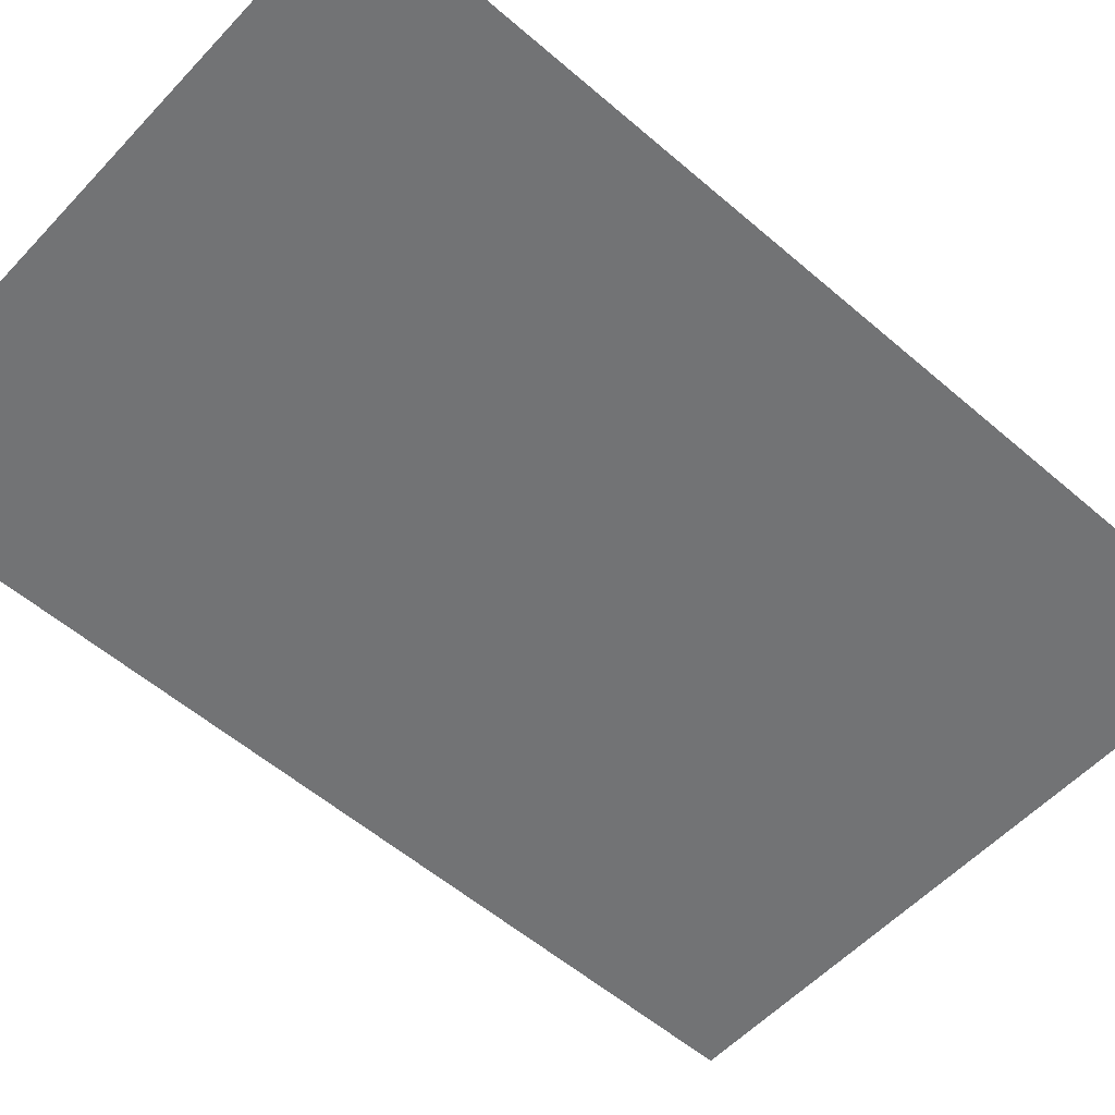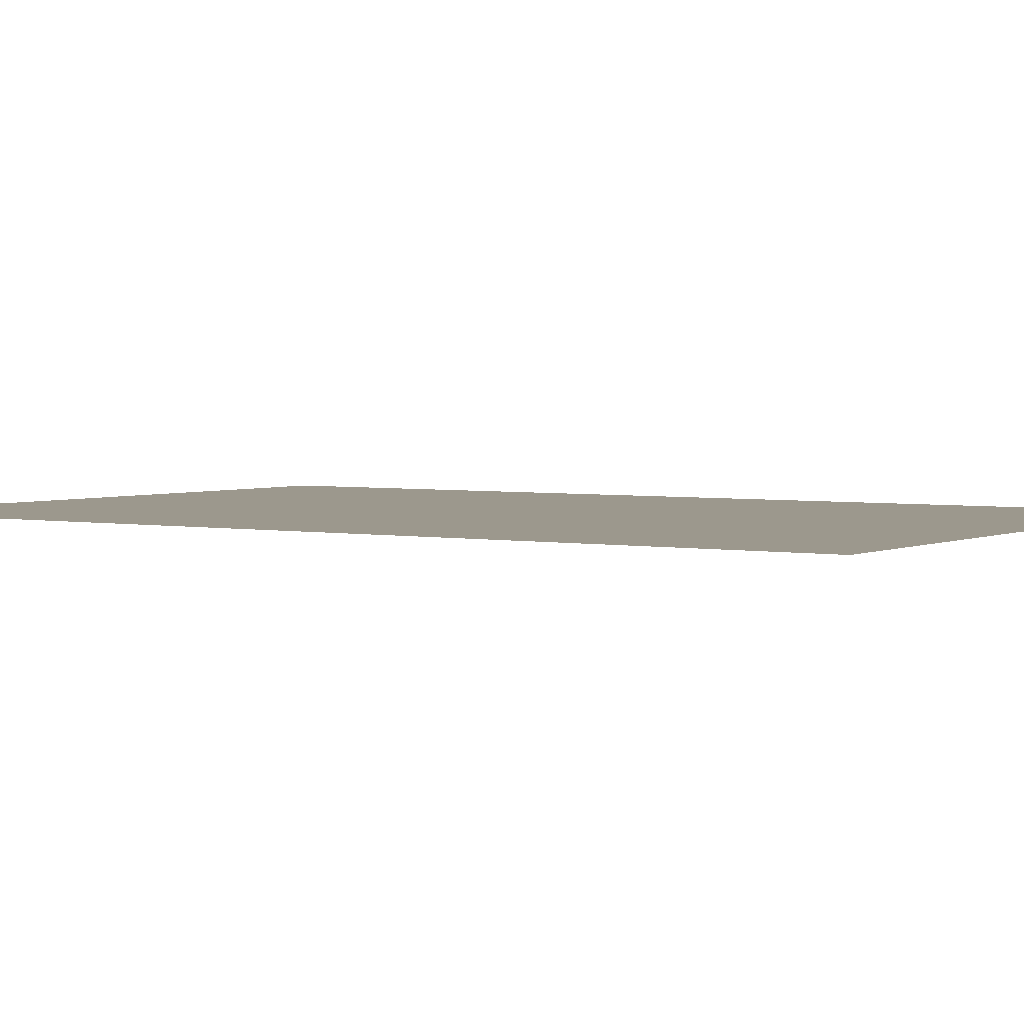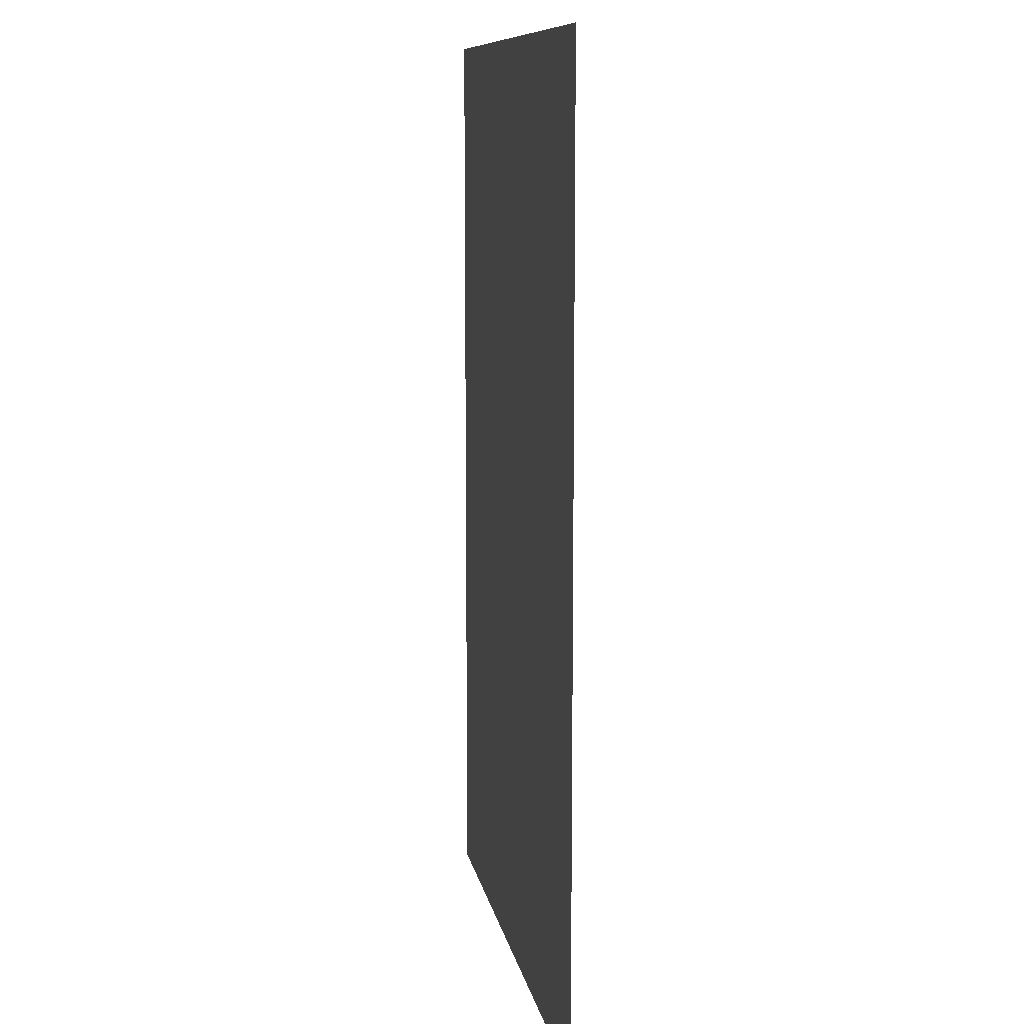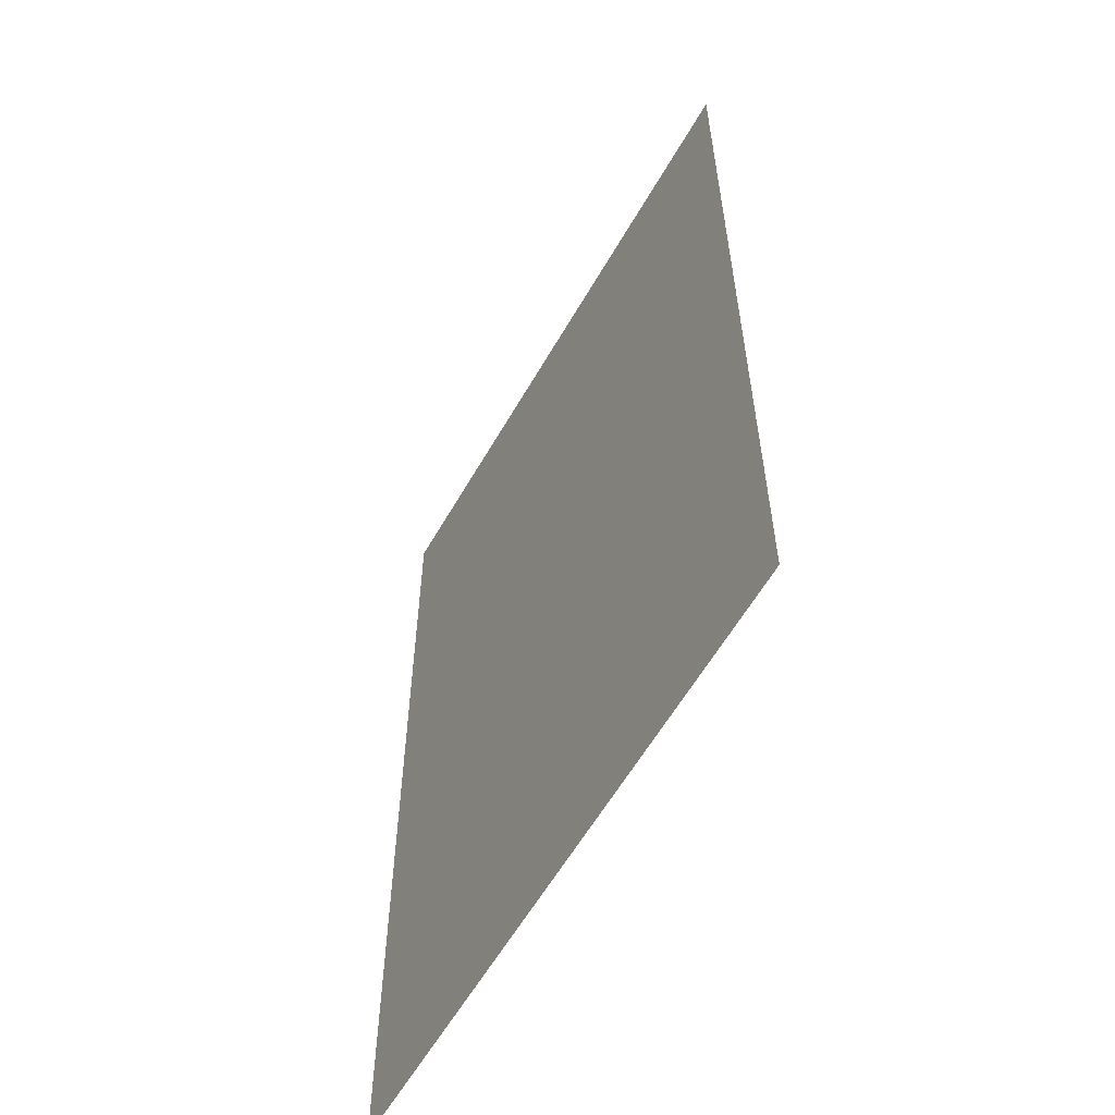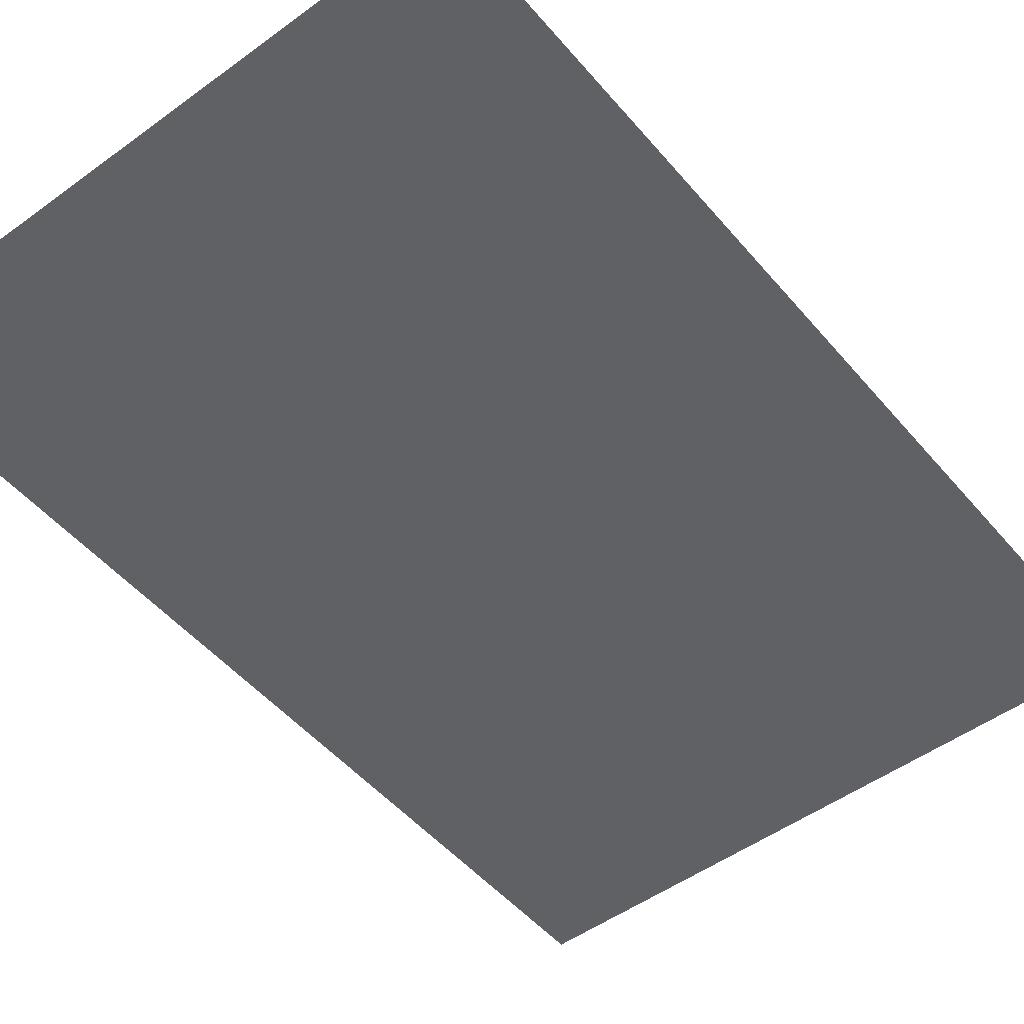
<metadata>
{"format":"obj","ext":"obj","renderer":"f3d","projection":"perspective","resolution":1024,"background":"white","views":[{"elev":-55.7,"azim":47.8,"up":"+Z"},{"elev":3.1,"azim":-56.7,"up":"+Z"},{"elev":10.1,"azim":80.2,"up":"+Y"},{"elev":-59.4,"azim":-119.7,"up":"+Y"},{"elev":-50.2,"azim":-141.3,"up":"+Z"}]}
</metadata>
<code>
g default
v -5 0 0
v 5 0 0
v -5 15 0
v 5 15 0
g Borders
f 1 2 3
f 3 2 4

</code>
